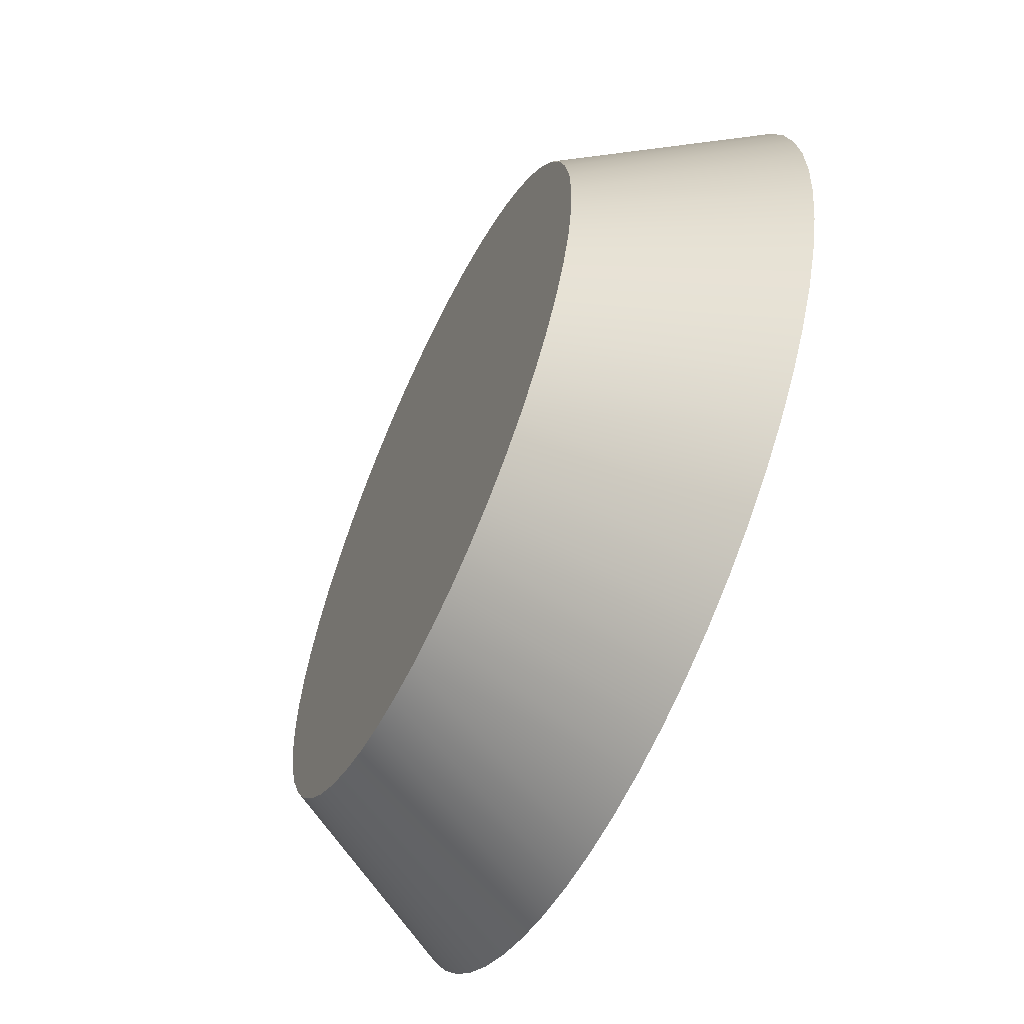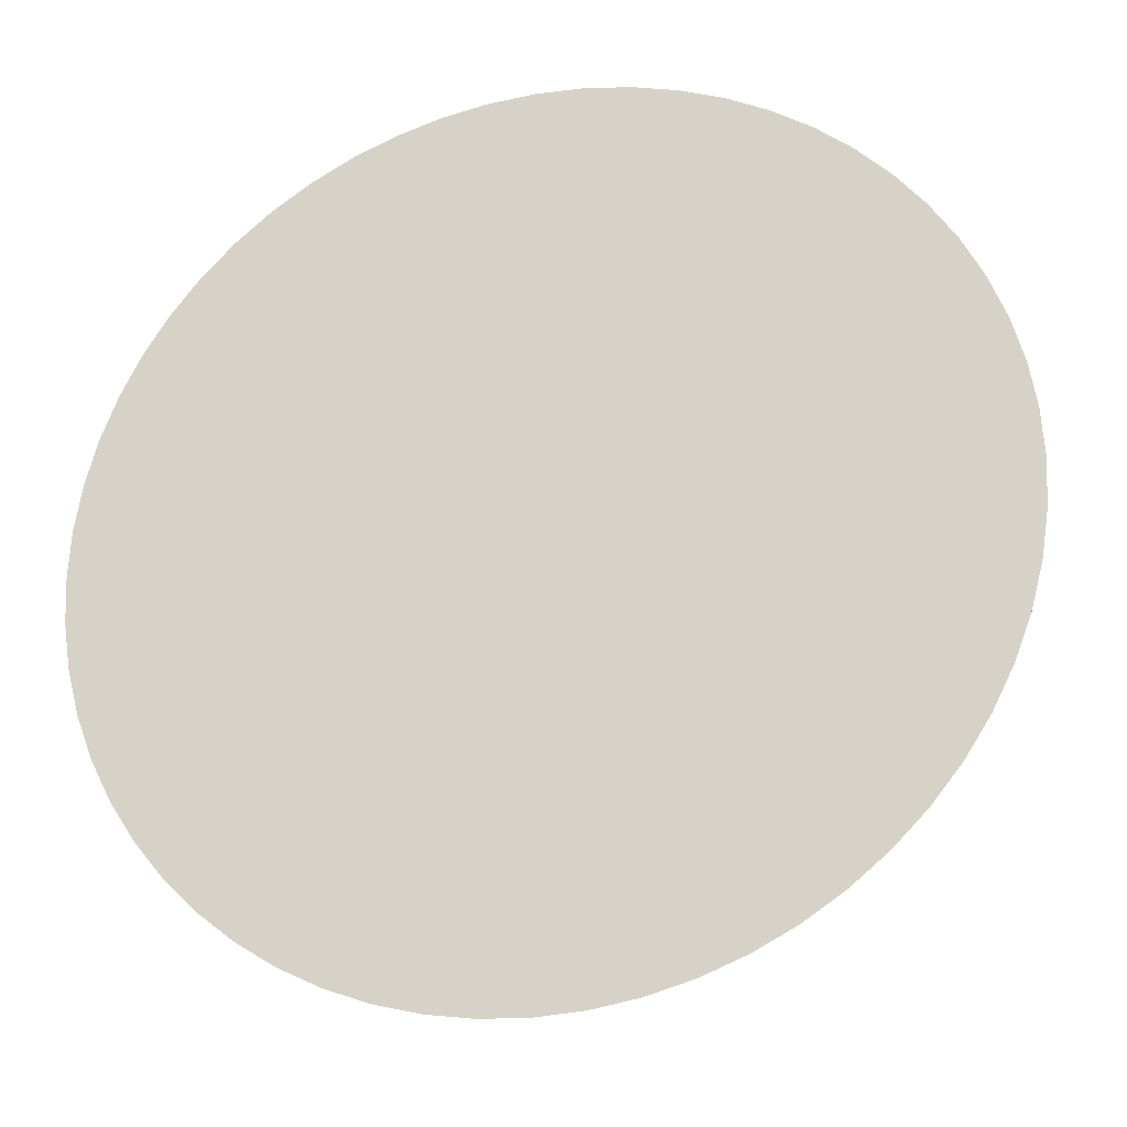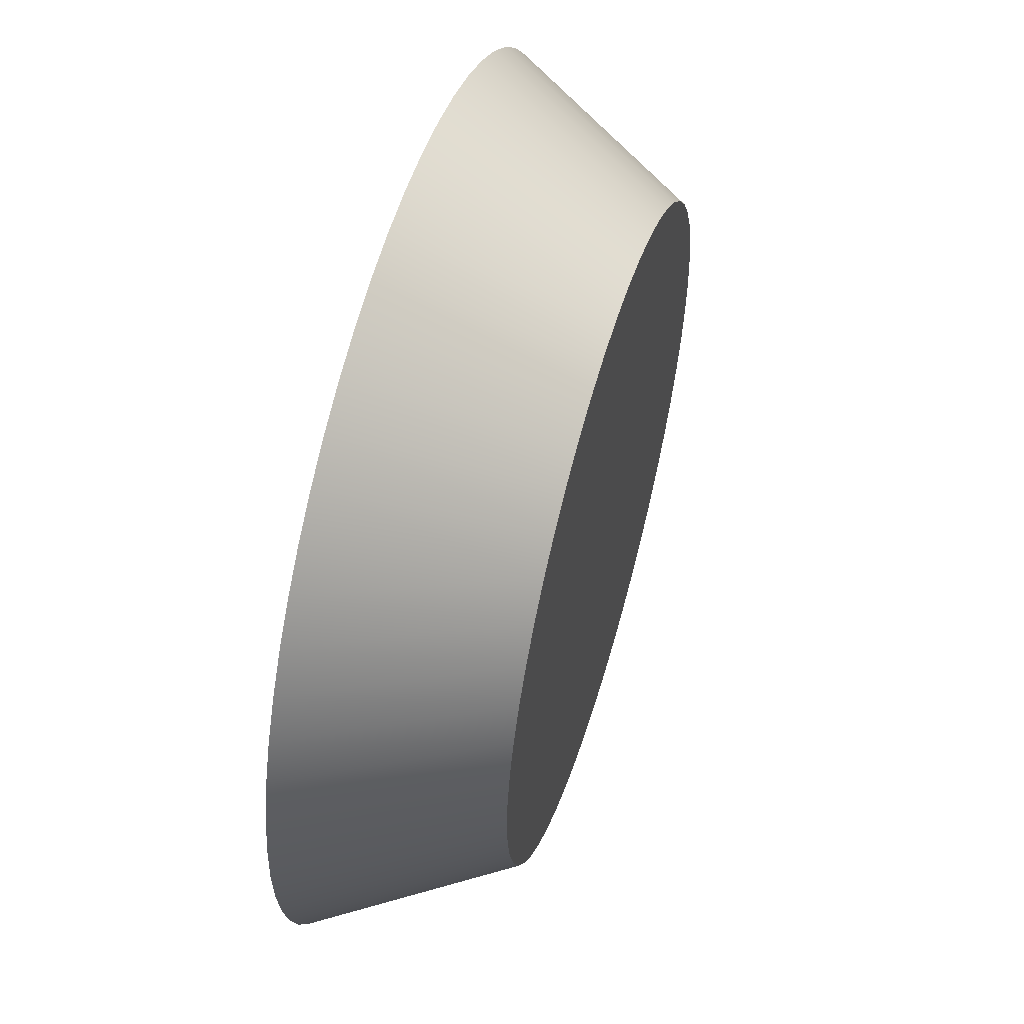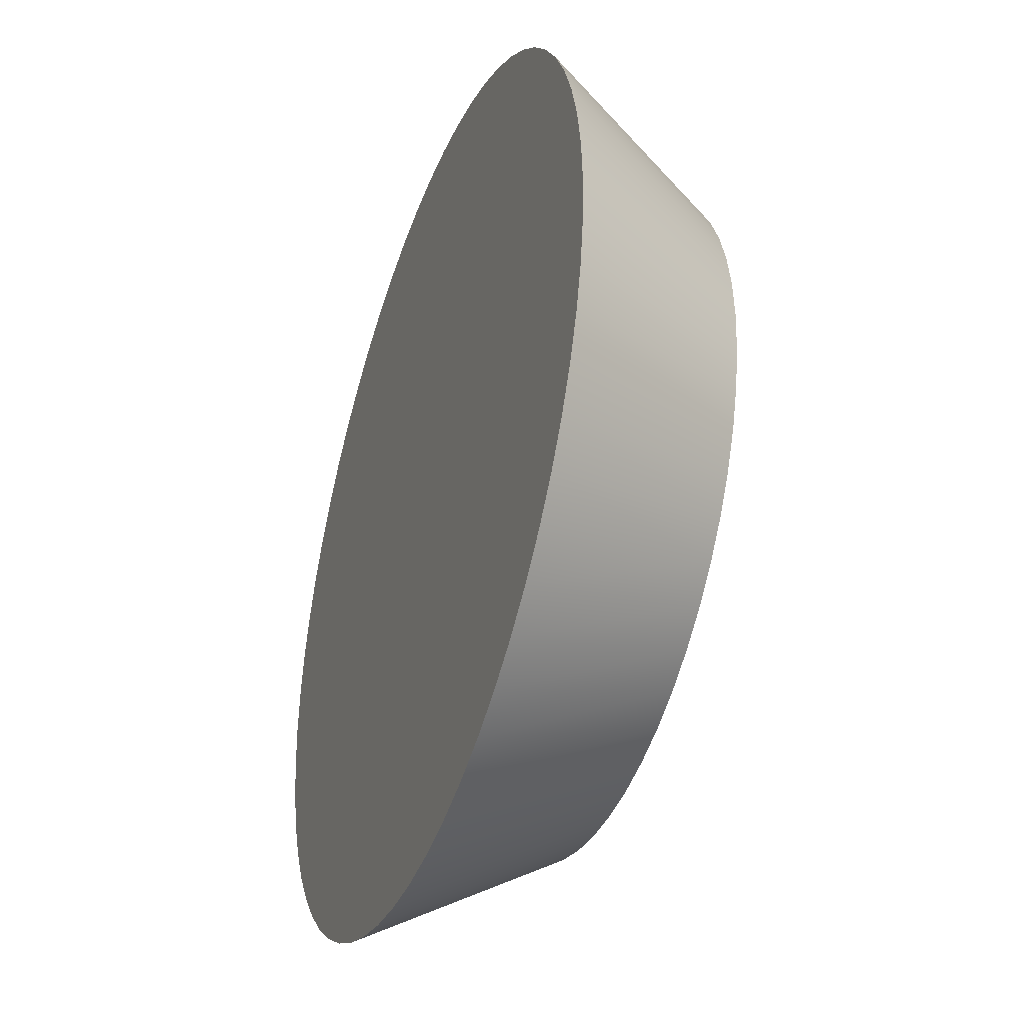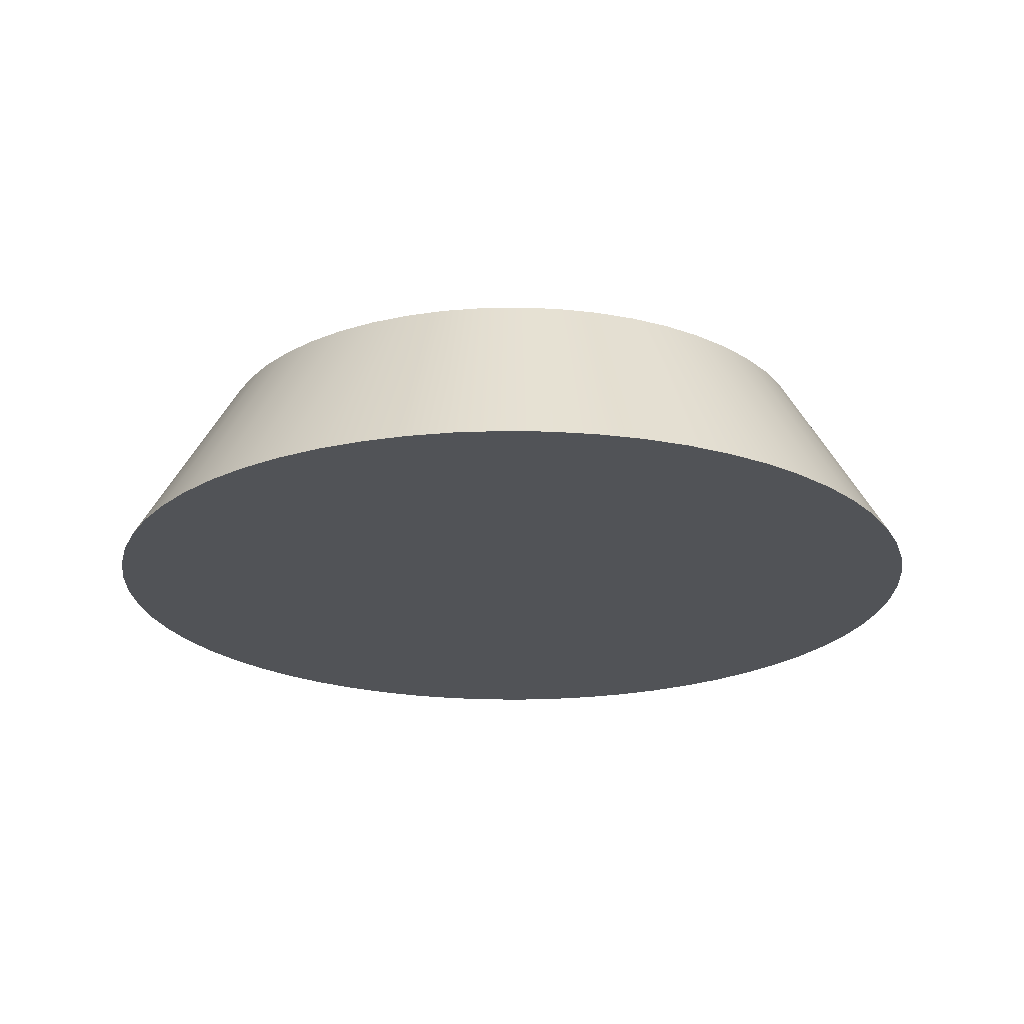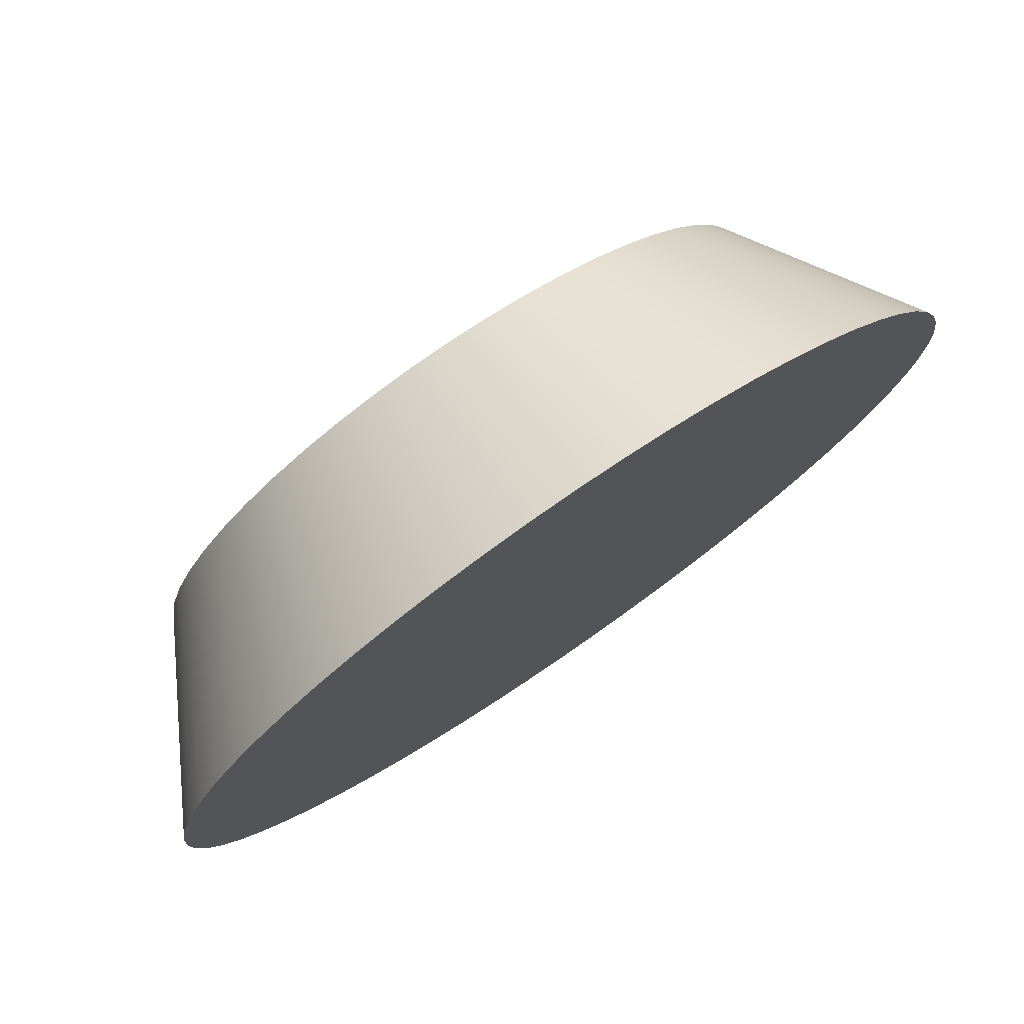
<metadata>
{"format":"obj","ext":"obj","renderer":"f3d","projection":"perspective","resolution":1024,"background":"white","views":[{"elev":-60.0,"azim":-114.9,"up":"+Z"},{"elev":-24.8,"azim":15.8,"up":"+Z"},{"elev":55.6,"azim":106.6,"up":"+Z"},{"elev":-39.2,"azim":70.3,"up":"+Z"},{"elev":-21.9,"azim":19.2,"up":"+Y"},{"elev":77.6,"azim":-34.5,"up":"+Z"}]}
</metadata>
<code>
v 0.45 1 0.7617
v 0.4628 1 0.9743
v 0.5012 1 1.184
v 0.5646 1 1.387
v 0.652 1 1.581
v 0.7622 1 1.764
v 0.8936 1 1.931
v 1.044 1 2.082
v 1.212 1 2.213
v 1.394 1 2.323
v 1.588 1 2.411
v 1.792 1 2.474
v 2.001 1 2.513
v 2.214 1 2.525
v 2.426 1 2.513
v 2.636 1 2.474
v 2.839 1 2.411
v 3.033 1 2.323
v 3.216 1 2.213
v 3.383 1 2.082
v 3.534 1 1.931
v 3.665 1 1.764
v 3.776 1 1.581
v 3.863 1 1.387
v 3.926 1 1.184
v 3.965 1 0.9743
v 3.978 1 0.7617
v 3.965 1 0.5491
v 3.926 1 0.3396
v 3.863 1 0.1362
v 3.776 1 -0.05801
v 3.665 1 -0.2403
v 3.534 1 -0.4079
v 3.383 1 -0.5586
v 3.216 1 -0.6899
v 3.033 1 -0.8001
v 2.839 1 -0.8875
v 2.636 1 -0.9509
v 2.426 1 -0.9893
v 2.214 1 -1.002
v 2.001 1 -0.9893
v 1.792 1 -0.9509
v 1.588 1 -0.8875
v 1.394 1 -0.8001
v 1.212 1 -0.6899
v 1.044 1 -0.5586
v 0.8936 1 -0.4079
v 0.7622 1 -0.2403
v 0.652 1 -0.05801
v 0.5646 1 0.1362
v 0.5012 1 0.3396
v 0.4628 1 0.5491
v -0.1274 0 0.7617
v -0.1145 0 0.5169
v -0.0762 0 0.2749
v -0.01278 0 0.03821
v 0.07504 0 -0.1906
v 0.1863 0 -0.4089
v 0.3198 0 -0.6144
v 0.474 0 -0.8049
v 0.6472 0 -0.9781
v 0.8377 0 -1.132
v 1.043 0 -1.266
v 1.262 0 -1.377
v 1.49 0 -1.465
v 1.727 0 -1.528
v 1.969 0 -1.567
v 2.214 0 -1.579
v 2.458 0 -1.567
v 2.701 0 -1.528
v 2.937 0 -1.465
v 3.166 0 -1.377
v 3.384 0 -1.266
v 3.59 0 -1.132
v 3.78 0 -0.9781
v 3.954 0 -0.8049
v 4.108 0 -0.6144
v 4.241 0 -0.4089
v 4.352 0 -0.1906
v 4.44 0 0.03821
v 4.504 0 0.2749
v 4.542 0 0.5169
v 4.555 0 0.7617
v 4.542 0 1.006
v 4.504 0 1.248
v 4.44 0 1.485
v 4.352 0 1.714
v 4.241 0 1.932
v 4.108 0 2.138
v 3.954 0 2.328
v 3.78 0 2.501
v 3.59 0 2.656
v 3.384 0 2.789
v 3.166 0 2.9
v 2.937 0 2.988
v 2.701 0 3.052
v 2.458 0 3.09
v 2.214 0 3.103
v 1.969 0 3.09
v 1.727 0 3.052
v 1.49 0 2.988
v 1.262 0 2.9
v 1.043 0 2.789
v 0.8377 0 2.656
v 0.6472 0 2.501
v 0.474 0 2.328
v 0.3198 0 2.138
v 0.1863 0 1.932
v 0.07504 0 1.714
v -0.01278 0 1.485
v -0.0762 0 1.248
v -0.1145 0 1.006
v 0.45 1 0.7617
v 0.4628 1 0.5491
v 0.5012 1 0.3396
v 0.5646 1 0.1362
v 0.652 1 -0.05801
v 0.7622 1 -0.2403
v 0.8936 1 -0.4079
v 1.044 1 -0.5586
v 1.212 1 -0.6899
v 1.394 1 -0.8001
v 1.588 1 -0.8875
v 1.792 1 -0.9509
v 2.001 1 -0.9893
v 2.214 1 -1.002
v 2.426 1 -0.9893
v 2.636 1 -0.9509
v 2.839 1 -0.8875
v 3.033 1 -0.8001
v 3.216 1 -0.6899
v 3.383 1 -0.5586
v 3.534 1 -0.4079
v 3.665 1 -0.2403
v 3.776 1 -0.05801
v 3.863 1 0.1362
v 3.926 1 0.3396
v 3.965 1 0.5491
v 3.978 1 0.7617
v 3.965 1 0.9743
v 3.926 1 1.184
v 3.863 1 1.387
v 3.776 1 1.581
v 3.665 1 1.764
v 3.534 1 1.931
v 3.383 1 2.082
v 3.216 1 2.213
v 3.033 1 2.323
v 2.839 1 2.411
v 2.636 1 2.474
v 2.426 1 2.513
v 2.214 1 2.525
v 2.001 1 2.513
v 1.792 1 2.474
v 1.588 1 2.411
v 1.394 1 2.323
v 1.212 1 2.213
v 1.044 1 2.082
v 0.8936 1 1.931
v 0.7622 1 1.764
v 0.652 1 1.581
v 0.5646 1 1.387
v 0.5012 1 1.184
v 0.4628 1 0.9743
v -0.1274 0 0.7617
v -0.1145 0 1.006
v -0.0762 0 1.248
v -0.01278 0 1.485
v 0.07504 0 1.714
v 0.1863 0 1.932
v 0.3198 0 2.138
v 0.474 0 2.328
v 0.6472 0 2.501
v 0.8377 0 2.656
v 1.043 0 2.789
v 1.262 0 2.9
v 1.49 0 2.988
v 1.727 0 3.052
v 1.969 0 3.09
v 2.214 0 3.103
v 2.458 0 3.09
v 2.701 0 3.052
v 2.937 0 2.988
v 3.166 0 2.9
v 3.384 0 2.789
v 3.59 0 2.656
v 3.78 0 2.501
v 3.954 0 2.328
v 4.108 0 2.138
v 4.241 0 1.932
v 4.352 0 1.714
v 4.44 0 1.485
v 4.504 0 1.248
v 4.542 0 1.006
v 4.555 0 0.7617
v 4.542 0 0.5169
v 4.504 0 0.2749
v 4.44 0 0.03821
v 4.352 0 -0.1906
v 4.241 0 -0.4089
v 4.108 0 -0.6144
v 3.954 0 -0.8049
v 3.78 0 -0.9781
v 3.59 0 -1.132
v 3.384 0 -1.266
v 3.166 0 -1.377
v 2.937 0 -1.465
v 2.701 0 -1.528
v 2.458 0 -1.567
v 2.214 0 -1.579
v 1.969 0 -1.567
v 1.727 0 -1.528
v 1.49 0 -1.465
v 1.262 0 -1.377
v 1.043 0 -1.266
v 0.8377 0 -1.132
v 0.6472 0 -0.9781
v 0.474 0 -0.8049
v 0.3198 0 -0.6144
v 0.1863 0 -0.4089
v 0.07504 0 -0.1906
v -0.01278 0 0.03821
v -0.0762 0 0.2749
v -0.1145 0 0.5169
v -0.1274 0 0.7617
v 0.45 1 0.7617
f 2 26 1
f 1 26 27
f 1 27 52
f 52 27 28
f 52 28 51
f 51 28 29
f 51 29 50
f 50 29 30
f 50 30 49
f 49 30 31
f 49 31 48
f 48 31 32
f 48 32 47
f 47 32 33
f 47 33 46
f 46 33 34
f 46 34 45
f 45 34 35
f 45 35 44
f 44 35 36
f 44 36 43
f 43 36 37
f 43 37 42
f 42 37 38
f 42 38 41
f 41 38 39
f 41 39 40
f 26 2 25
f 25 2 3
f 25 3 24
f 24 3 4
f 24 4 23
f 23 4 5
f 23 5 22
f 22 5 6
f 22 6 21
f 21 6 7
f 21 7 20
f 20 7 8
f 20 8 19
f 19 8 9
f 19 9 18
f 18 9 10
f 18 10 17
f 17 10 11
f 17 11 16
f 16 11 12
f 16 12 15
f 15 12 13
f 15 13 14
f 54 82 53
f 53 82 83
f 53 83 112
f 112 83 84
f 112 84 111
f 111 84 85
f 111 85 110
f 110 85 86
f 110 86 109
f 109 86 87
f 109 87 108
f 108 87 88
f 108 88 107
f 107 88 89
f 107 89 106
f 106 89 90
f 106 90 105
f 105 90 91
f 105 91 104
f 104 91 92
f 104 92 103
f 103 92 93
f 103 93 102
f 102 93 94
f 102 94 101
f 101 94 95
f 101 95 100
f 100 95 96
f 100 96 99
f 99 96 97
f 99 97 98
f 82 54 81
f 81 54 55
f 81 55 80
f 80 55 56
f 80 56 79
f 79 56 57
f 79 57 78
f 78 57 58
f 78 58 77
f 77 58 59
f 77 59 76
f 76 59 60
f 76 60 75
f 75 60 61
f 75 61 74
f 74 61 62
f 74 62 73
f 73 62 63
f 73 63 72
f 72 63 64
f 72 64 71
f 71 64 65
f 71 65 70
f 70 65 66
f 70 66 69
f 69 66 67
f 69 67 68
f 114 224 113
f 113 224 225
f 226 165 166
f 224 114 223
f 223 114 115
f 223 115 222
f 222 115 116
f 222 116 221
f 221 116 117
f 221 117 220
f 220 117 118
f 220 118 219
f 219 118 119
f 219 119 218
f 218 119 120
f 218 120 217
f 217 120 216
f 216 120 121
f 216 121 215
f 215 121 122
f 215 122 214
f 214 122 123
f 214 123 213
f 213 123 124
f 213 124 212
f 212 124 125
f 212 125 211
f 211 125 126
f 211 126 210
f 210 126 209
f 209 126 127
f 209 127 208
f 208 127 128
f 208 128 207
f 207 128 129
f 207 129 206
f 206 129 130
f 206 130 205
f 205 130 131
f 205 131 204
f 204 131 132
f 204 132 203
f 203 132 133
f 203 133 202
f 202 133 201
f 201 133 134
f 201 134 200
f 200 134 135
f 200 135 199
f 199 135 136
f 199 136 198
f 198 136 137
f 198 137 197
f 197 137 138
f 197 138 196
f 196 138 139
f 196 139 195
f 195 139 194
f 194 139 140
f 194 140 193
f 193 140 141
f 193 141 192
f 192 141 142
f 192 142 191
f 191 142 143
f 191 143 190
f 190 143 144
f 190 144 189
f 189 144 145
f 189 145 188
f 188 145 146
f 188 146 187
f 187 146 186
f 186 146 147
f 186 147 185
f 185 147 148
f 185 148 184
f 184 148 149
f 184 149 183
f 183 149 150
f 183 150 182
f 182 150 151
f 182 151 181
f 181 151 152
f 181 152 180
f 180 152 179
f 179 152 153
f 179 153 178
f 178 153 154
f 178 154 177
f 177 154 155
f 177 155 176
f 176 155 156
f 176 156 175
f 175 156 157
f 175 157 174
f 174 157 158
f 174 158 173
f 173 158 159
f 173 159 172
f 172 159 171
f 171 159 160
f 171 160 170
f 170 160 161
f 170 161 169
f 169 161 162
f 169 162 168
f 168 162 163
f 168 163 167
f 167 163 164
f 167 164 166
f 166 164 226

</code>
